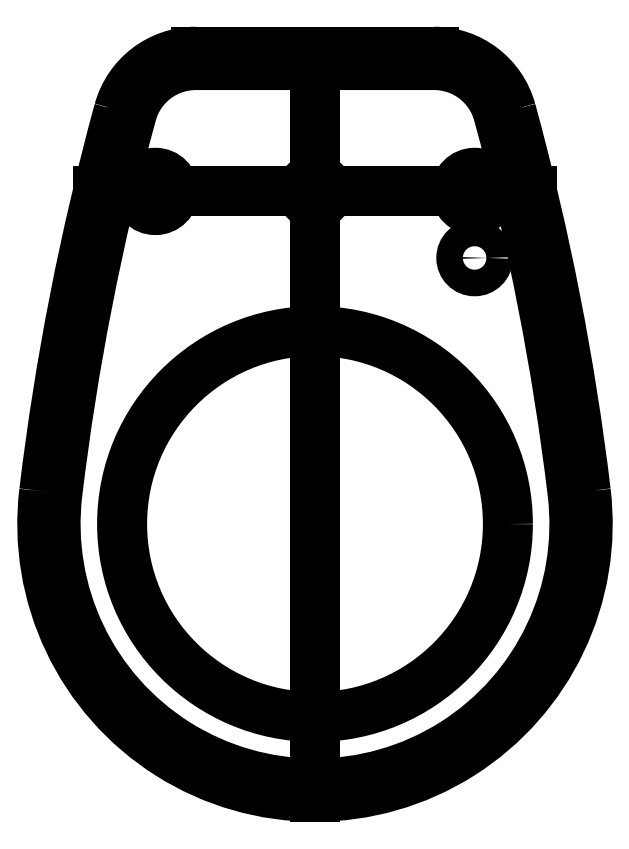
<metadata>
{"format":"dxf","ext":"dxf","renderer":"ezdxf+matplotlib","layout":"modelspace","background":"white","min_lineweight":24,"dpi":150}
</metadata>
<code>
0
SECTION
2
ENTITIES
0
CIRCLE
8
0
10
-7.657e-16
20
25
30
0
40
1
210
0
220
-0
230
1
0
CIRCLE
8
0
10
12
20
20
30
0
40
1
210
0
220
-0
230
1
0
CIRCLE
8
0
10
0
20
0
30
0
40
14.5
210
0
220
0
230
1
0
LINE
8
0
10
-16.31
20
25
30
0
11
16.31
21
25
31
0
0
LINE
8
0
10
1.588e-13
20
35.5
30
0
11
2.473e-13
21
-20.5
31
0
0
ARC
8
0
10
-176.2
20
-21.19
30
0
40
198
210
0
220
-0
230
1
50
6.855
51
15.31
0
ARC
8
0
10
8.958
20
29.5
30
0
40
6
210
0
220
-0
230
1
50
15.31
51
90
0
LINE
8
0
10
-8.958
20
35.5
30
0
11
8.958
21
35.5
31
0
0
ARC
8
0
10
-8.958
20
29.5
30
0
40
6
210
0
220
0
230
1
50
90
51
164.7
0
ARC
8
0
10
176.2
20
-21.19
30
0
40
198
210
0
220
0
230
1
50
164.7
51
173.1
0
ARC
8
0
10
0
20
-1.11e-15
30
0
40
20.5
210
0
220
0
230
1
50
-186.9
51
6.855
0
CIRCLE
8
0
10
12
20
25
30
0
40
1.4
210
0
220
-0
230
1
0
CIRCLE
8
0
10
-12
20
25
30
0
40
1.4
210
0
220
-0
230
1
0
LWPOLYLINE
8
0
90
6
70
1
43
0
10
-19.36
20
2.327
42
1.127
10
19.36
20
2.327
42
0.0369
10
13.78
20
30.82
42
0.338
10
8.958
20
34.5
10
-8.958
20
34.5
42
0.338
10
-13.78
20
30.82
42
0.0369
0
ENDSEC
0
EOF

</code>
